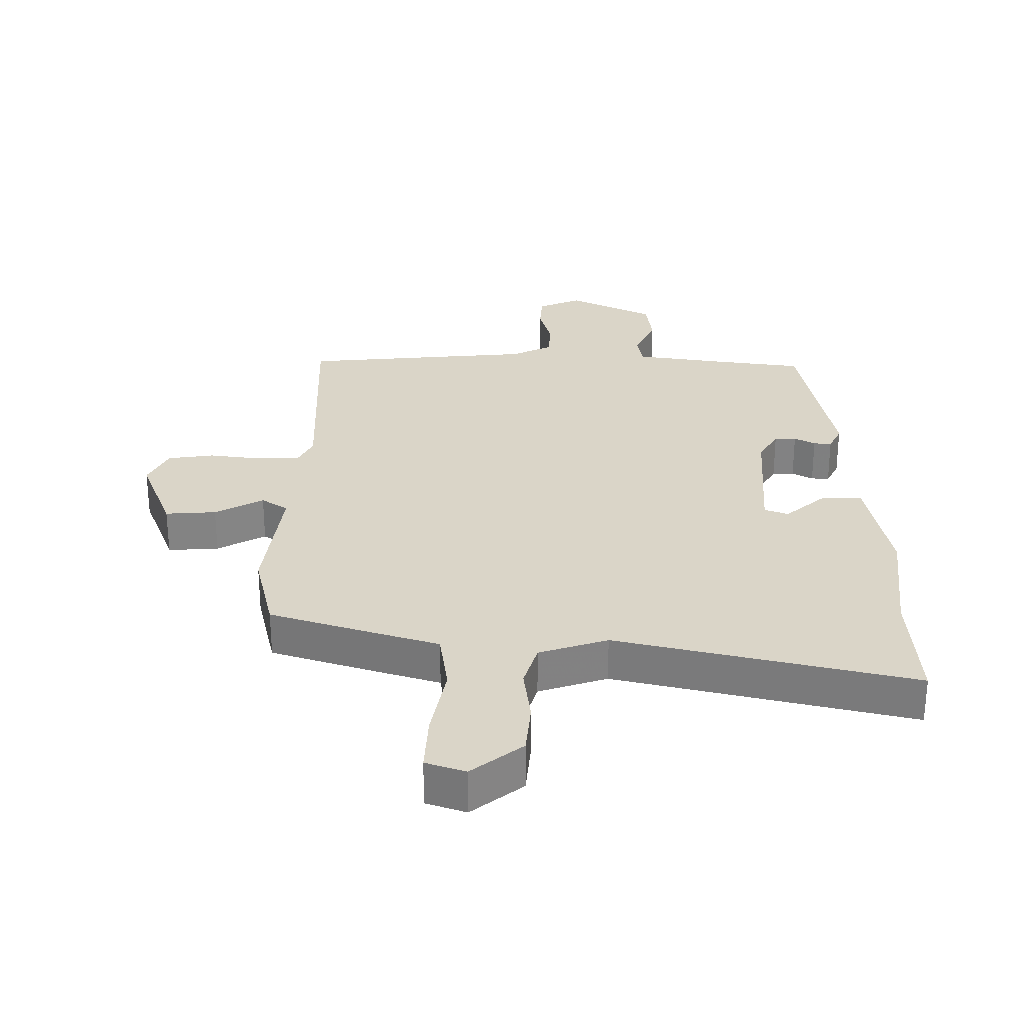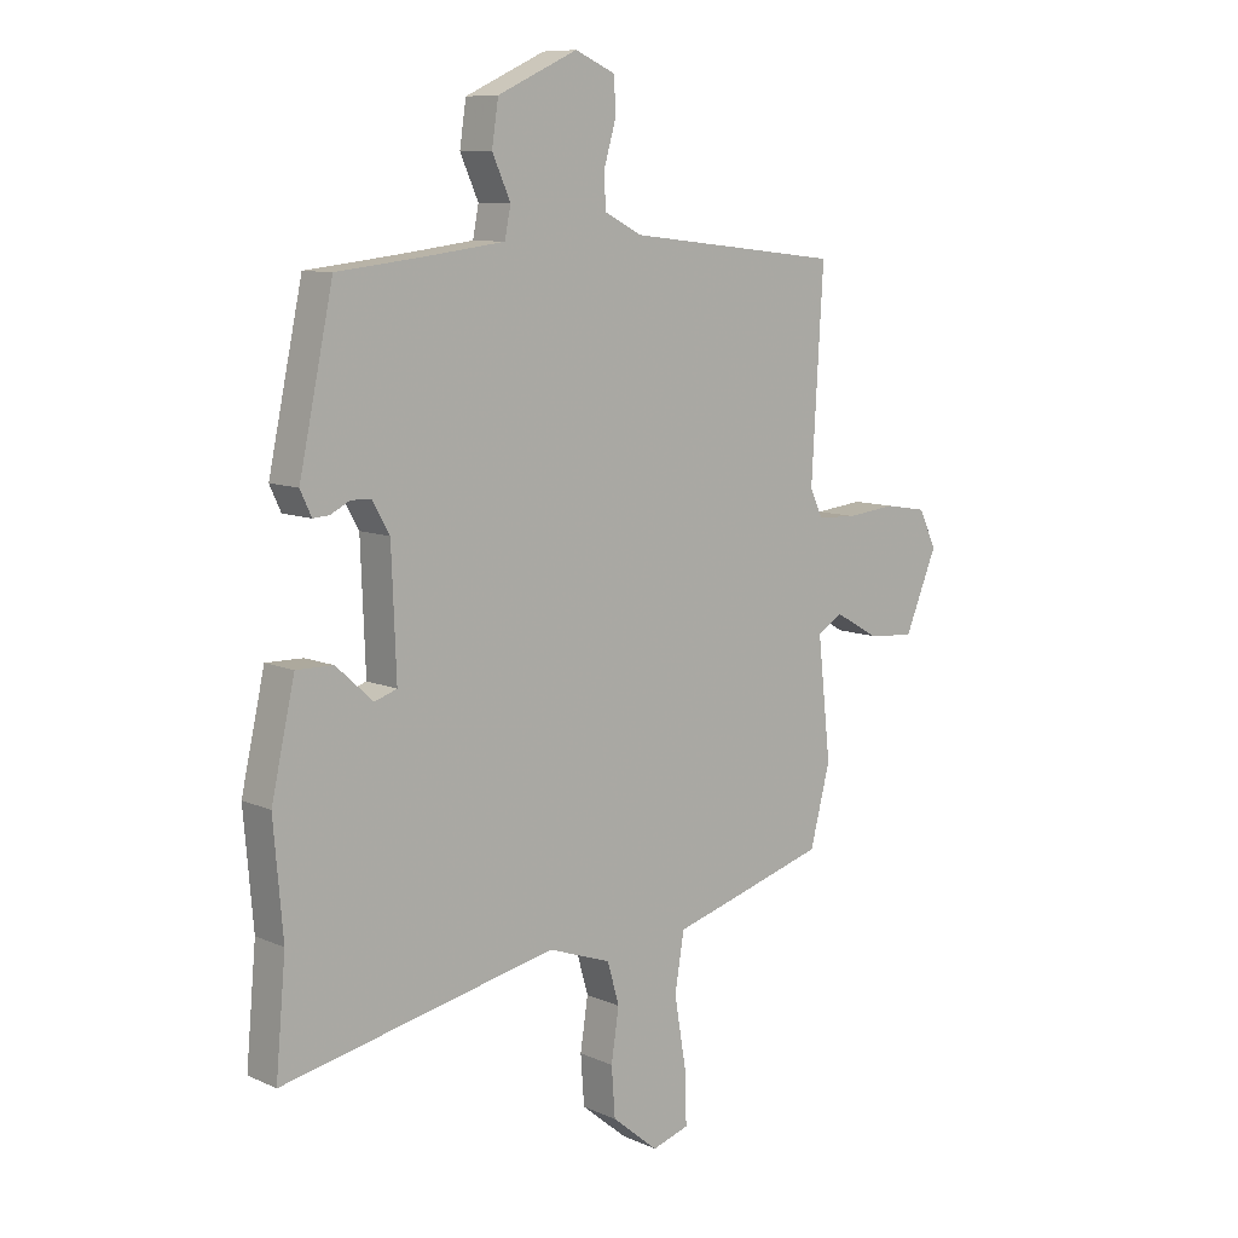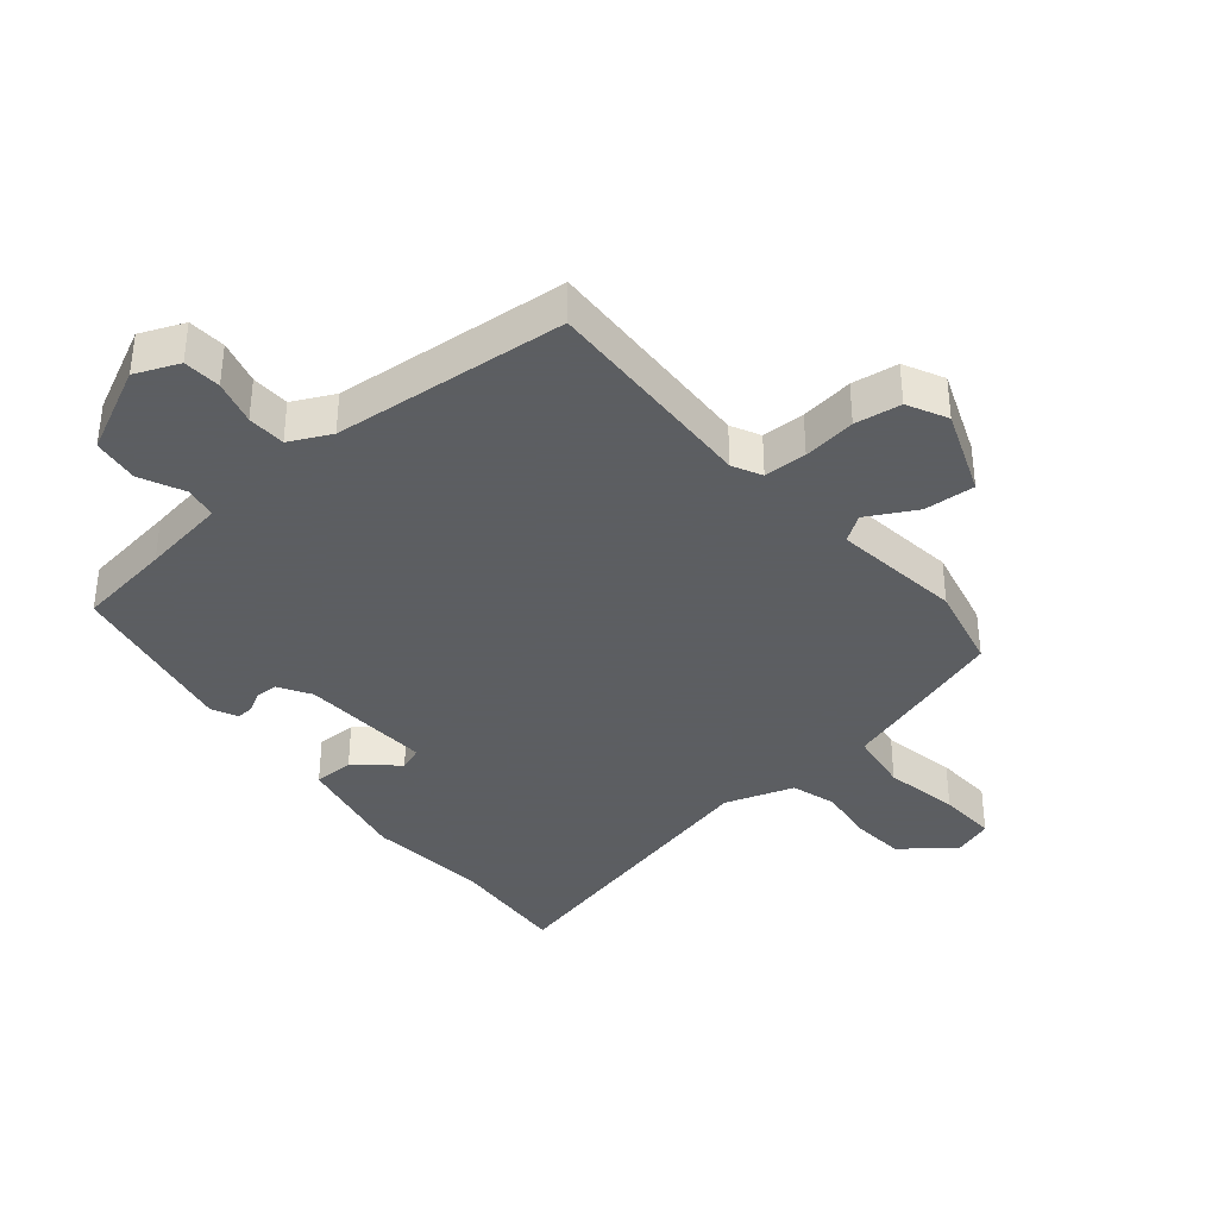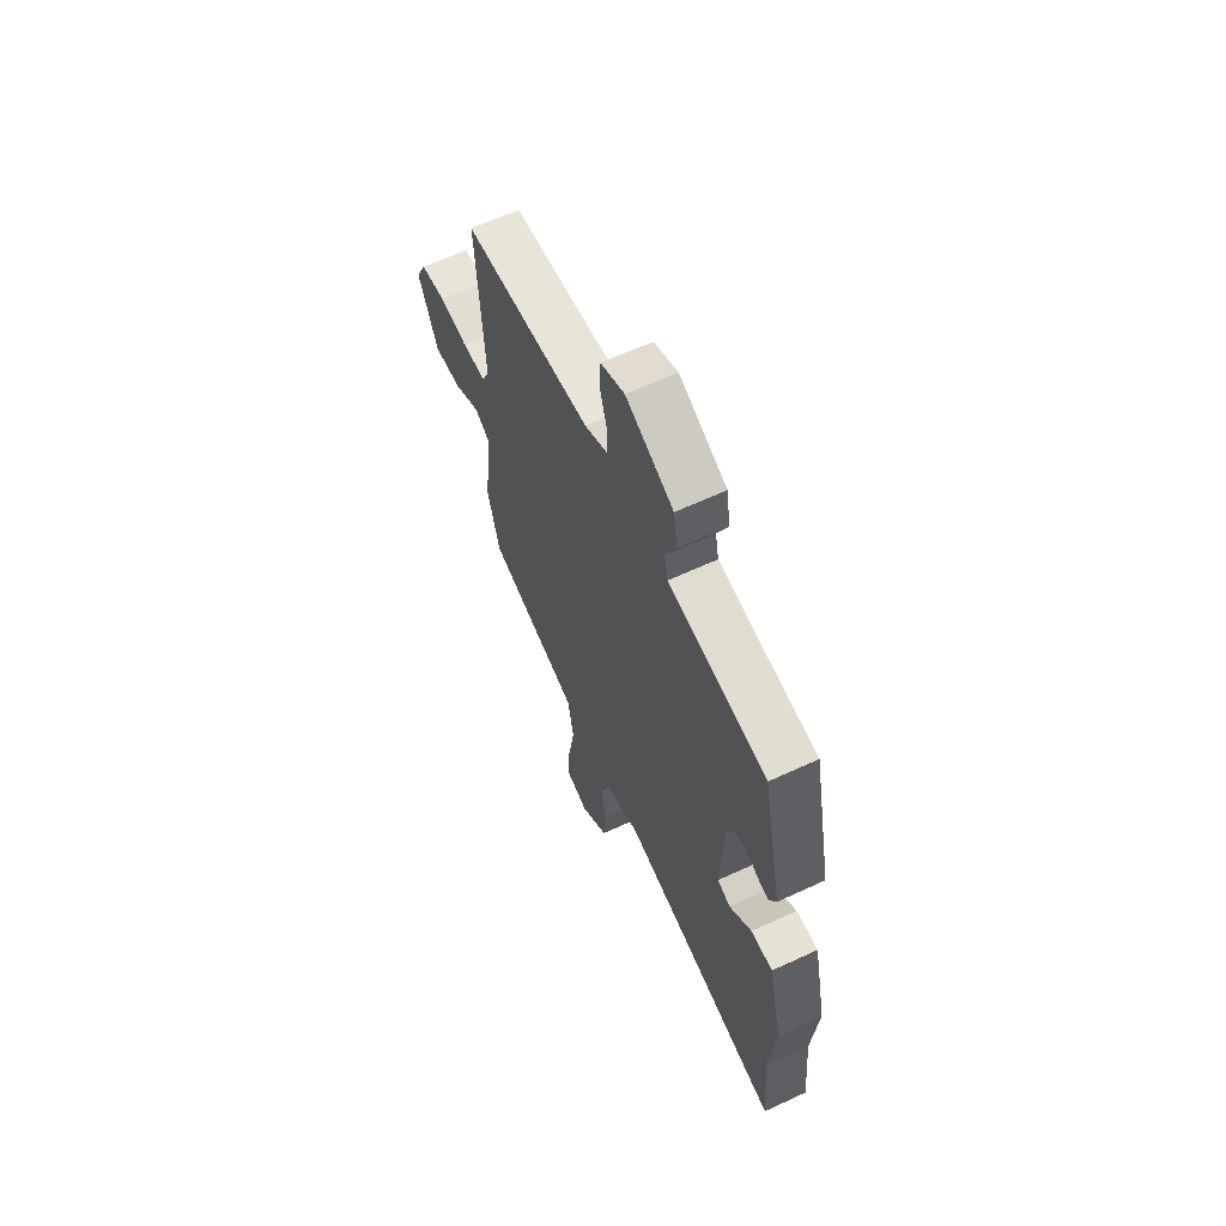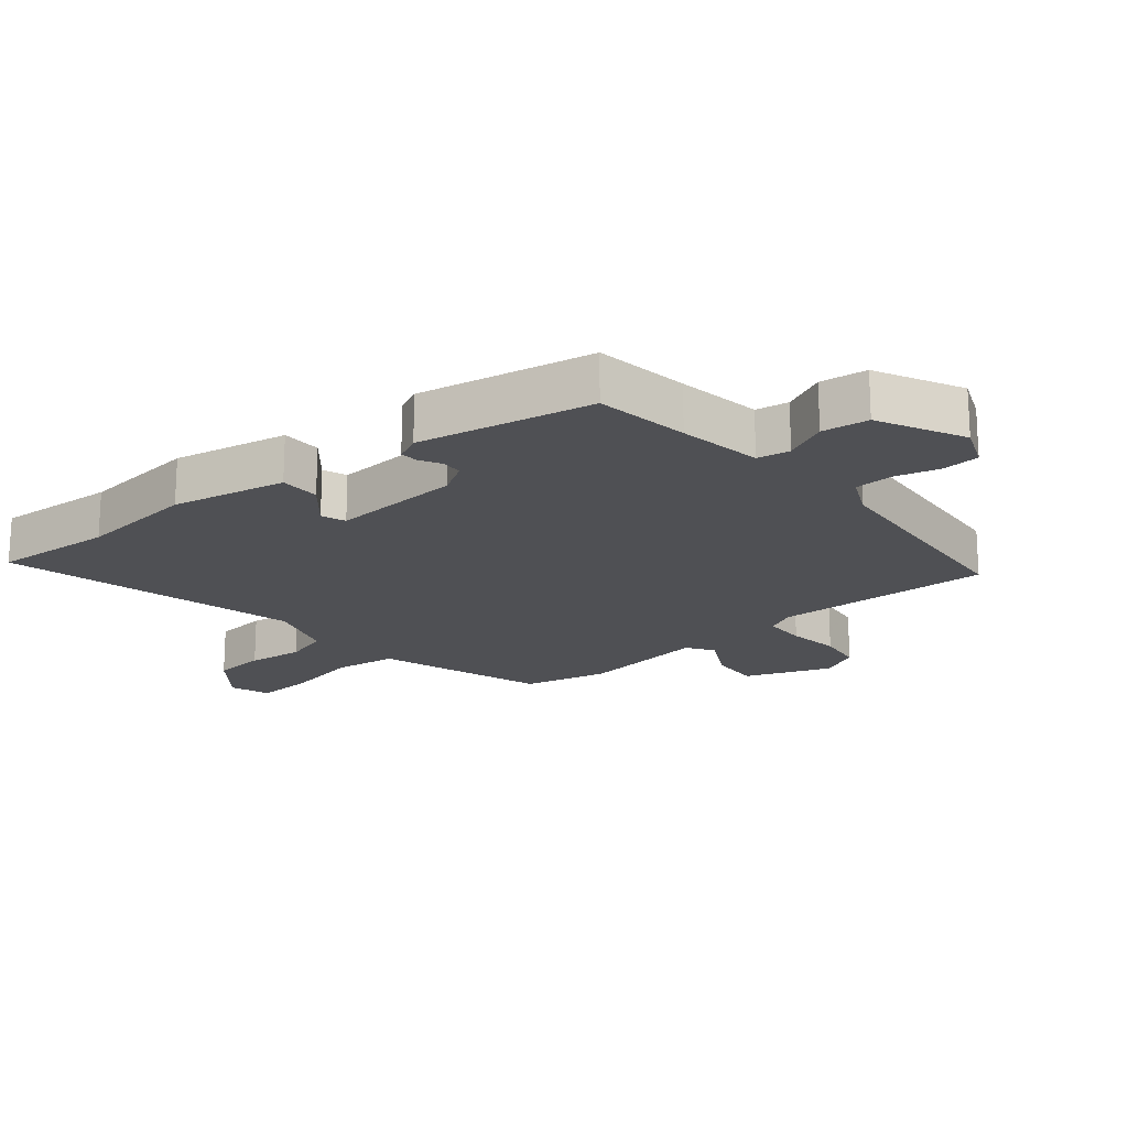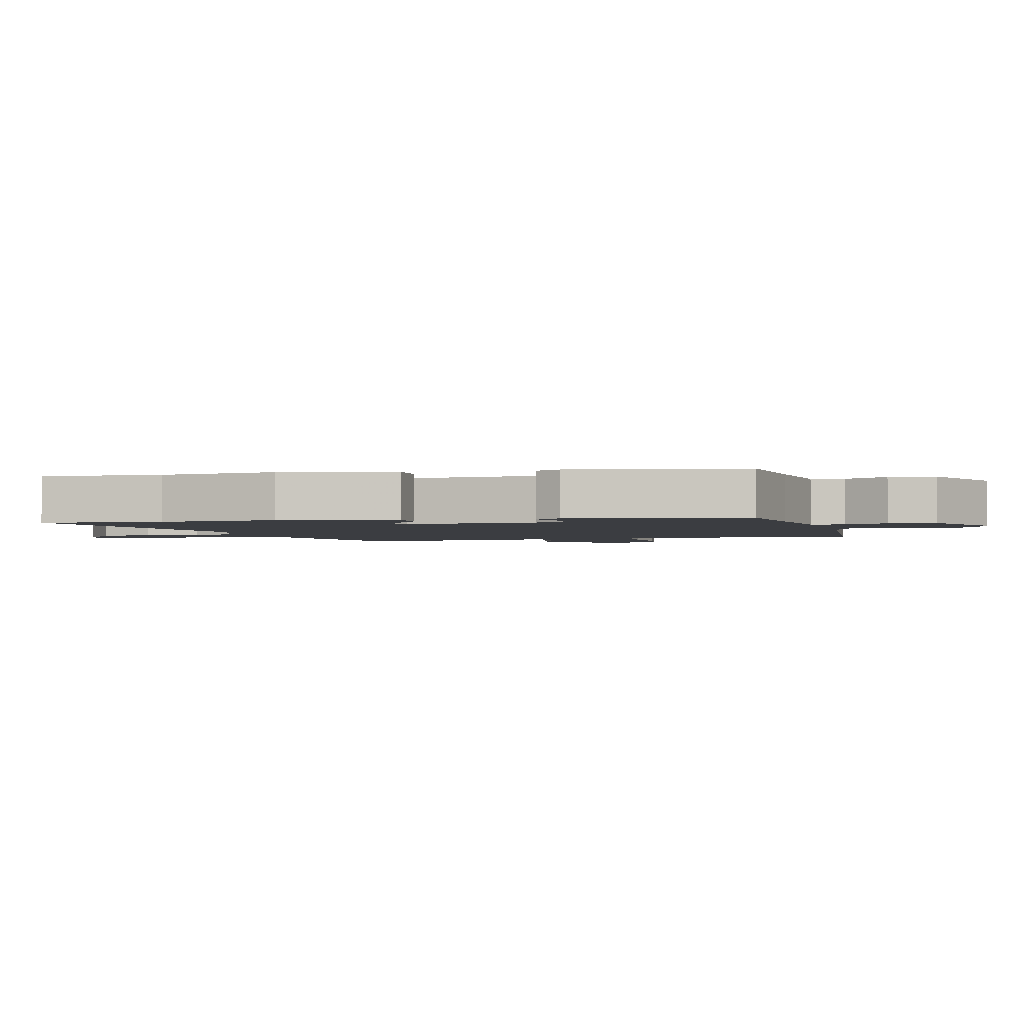
<metadata>
{"format":"obj","ext":"obj","renderer":"f3d","projection":"perspective","resolution":1024,"background":"white","views":[{"elev":29.3,"azim":-178.5,"up":"+Y"},{"elev":9.4,"azim":-41.0,"up":"+Z"},{"elev":-37.4,"azim":41.0,"up":"+Y"},{"elev":63.5,"azim":-115.1,"up":"+Z"},{"elev":-19.1,"azim":-48.9,"up":"+Y"},{"elev":-2.4,"azim":-73.9,"up":"+Y"}]}
</metadata>
<code>
v -0.508 0.07 -0.59
v -0.491 0.07 -0.401
v -0.507 0.07 -0.214
v -0.467 0.07 -0.035
v -0.404 0.07 -0.036
v -0.341 0.07 -0.093
v -0.303 0.07 -0.08
v -0.311 0.07 0.126
v -0.34 0.07 0.177
v -0.374 0.07 0.179
v -0.407 0.07 0.162
v -0.435 0.07 0.16
v -0.454 0.07 0.201
v -0.396 0.07 0.474
v -0.247 0.07 0.491
v -0.114 0.07 0.508
v -0.104 0.07 0.559
v -0.135 0.07 0.628
v -0.124 0.07 0.701
v 0.012 0.07 0.764
v 0.08 0.07 0.734
v 0.083 0.07 0.675
v 0.063 0.07 0.606
v 0.064 0.07 0.546
v 0.128 0.07 0.513
v 0.493 0.07 0.472
v 0.473 0.07 0.129
v 0.495 0.07 0.083
v 0.562 0.07 0.08
v 0.645 0.07 0.089
v 0.717 0.07 0.077
v 0.747 0.07 0.014
v 0.692 0.07 -0.119
v 0.612 0.07 -0.112
v 0.537 0.07 -0.069
v 0.495 0.07 -0.096
v 0.517 0.07 -0.298
v 0.483 0.07 -0.431
v 0.317 0.07 -0.48
v 0.216 0.07 -0.509
v 0.2 0.07 -0.606
v 0.22 0.07 -0.724
v 0.223 0.07 -0.816
v 0.16 0.07 -0.836
v 0.081 0.07 -0.771
v 0.075 0.07 -0.687
v 0.088 0.07 -0.6
v 0.068 0.07 -0.529
v -0.039 0.07 -0.491
v -0.508 0 -0.59
v -0.491 0 -0.401
v -0.507 0 -0.214
v -0.467 0 -0.035
v -0.404 0 -0.036
v -0.341 0 -0.093
v -0.303 0 -0.08
v -0.311 0 0.126
v -0.34 0 0.177
v -0.374 0 0.179
v -0.407 0 0.162
v -0.435 0 0.16
v -0.454 0 0.201
v -0.396 0 0.474
v -0.247 0 0.491
v -0.114 0 0.508
v -0.104 0 0.559
v -0.135 0 0.628
v -0.124 0 0.701
v 0.012 0 0.764
v 0.08 0 0.734
v 0.083 0 0.675
v 0.063 0 0.606
v 0.064 0 0.546
v 0.128 0 0.513
v 0.493 0 0.472
v 0.473 0 0.129
v 0.495 0 0.083
v 0.562 0 0.08
v 0.645 0 0.089
v 0.717 0 0.077
v 0.747 0 0.014
v 0.692 0 -0.119
v 0.612 0 -0.112
v 0.537 0 -0.069
v 0.495 0 -0.096
v 0.517 0 -0.298
v 0.483 0 -0.431
v 0.317 0 -0.48
v 0.216 0 -0.509
v 0.2 0 -0.606
v 0.22 0 -0.724
v 0.223 0 -0.816
v 0.16 0 -0.836
v 0.081 0 -0.771
v 0.075 0 -0.687
v 0.088 0 -0.6
v 0.068 0 -0.529
v -0.039 0 -0.491
f 45 46 47
f 44 45 47
f 43 44 47
f 42 43 47
f 41 42 47
f 40 41 47 48
f 40 48 49
f 39 40 49
f 38 39 49
f 37 38 49
f 36 37 49
f 33 34 35
f 32 33 35
f 31 32 35
f 30 31 35
f 29 30 35
f 28 29 35 36
f 49 1 2
f 36 49 2
f 28 36 2
f 27 28 2
f 21 22 23
f 20 21 23
f 19 20 23
f 18 19 23
f 17 18 23
f 16 17 23 24
f 13 14 15
f 12 13 15
f 11 12 15
f 10 11 15
f 9 10 15 16
f 16 24 25
f 9 16 25
f 8 9 25
f 4 5 6
f 3 4 6
f 2 3 6
f 2 6 7
f 27 2 7
f 25 26 27
f 8 25 27
f 7 8 27
f 96 95 94
f 96 94 93
f 96 93 92
f 96 92 91
f 96 91 90
f 97 96 90 89
f 98 97 89
f 98 89 88
f 98 88 87
f 98 87 86
f 98 86 85
f 84 83 82
f 84 82 81
f 84 81 80
f 84 80 79
f 84 79 78
f 85 84 78 77
f 51 50 98
f 51 98 85
f 51 85 77
f 51 77 76
f 72 71 70
f 72 70 69
f 72 69 68
f 72 68 67
f 72 67 66
f 73 72 66 65
f 64 63 62
f 64 62 61
f 64 61 60
f 64 60 59
f 65 64 59 58
f 74 73 65
f 74 65 58
f 74 58 57
f 55 54 53
f 55 53 52
f 55 52 51
f 56 55 51
f 56 51 76
f 76 75 74
f 76 74 57
f 76 57 56
f 1 50 51 2
f 2 51 52 3
f 3 52 53 4
f 4 53 54 5
f 5 54 55 6
f 6 55 56 7
f 7 56 57 8
f 8 57 58 9
f 9 58 59 10
f 10 59 60 11
f 11 60 61 12
f 12 61 62 13
f 13 62 63 14
f 14 63 64 15
f 15 64 65 16
f 16 65 66 17
f 17 66 67 18
f 18 67 68 19
f 19 68 69 20
f 20 69 70 21
f 21 70 71 22
f 22 71 72 23
f 23 72 73 24
f 24 73 74 25
f 25 74 75 26
f 26 75 76 27
f 27 76 77 28
f 28 77 78 29
f 29 78 79 30
f 30 79 80 31
f 31 80 81 32
f 32 81 82 33
f 33 82 83 34
f 34 83 84 35
f 35 84 85 36
f 36 85 86 37
f 37 86 87 38
f 38 87 88 39
f 39 88 89 40
f 40 89 90 41
f 41 90 91 42
f 42 91 92 43
f 43 92 93 44
f 44 93 94 45
f 45 94 95 46
f 46 95 96 47
f 47 96 97 48
f 48 97 98 49
f 49 98 50 1

</code>
